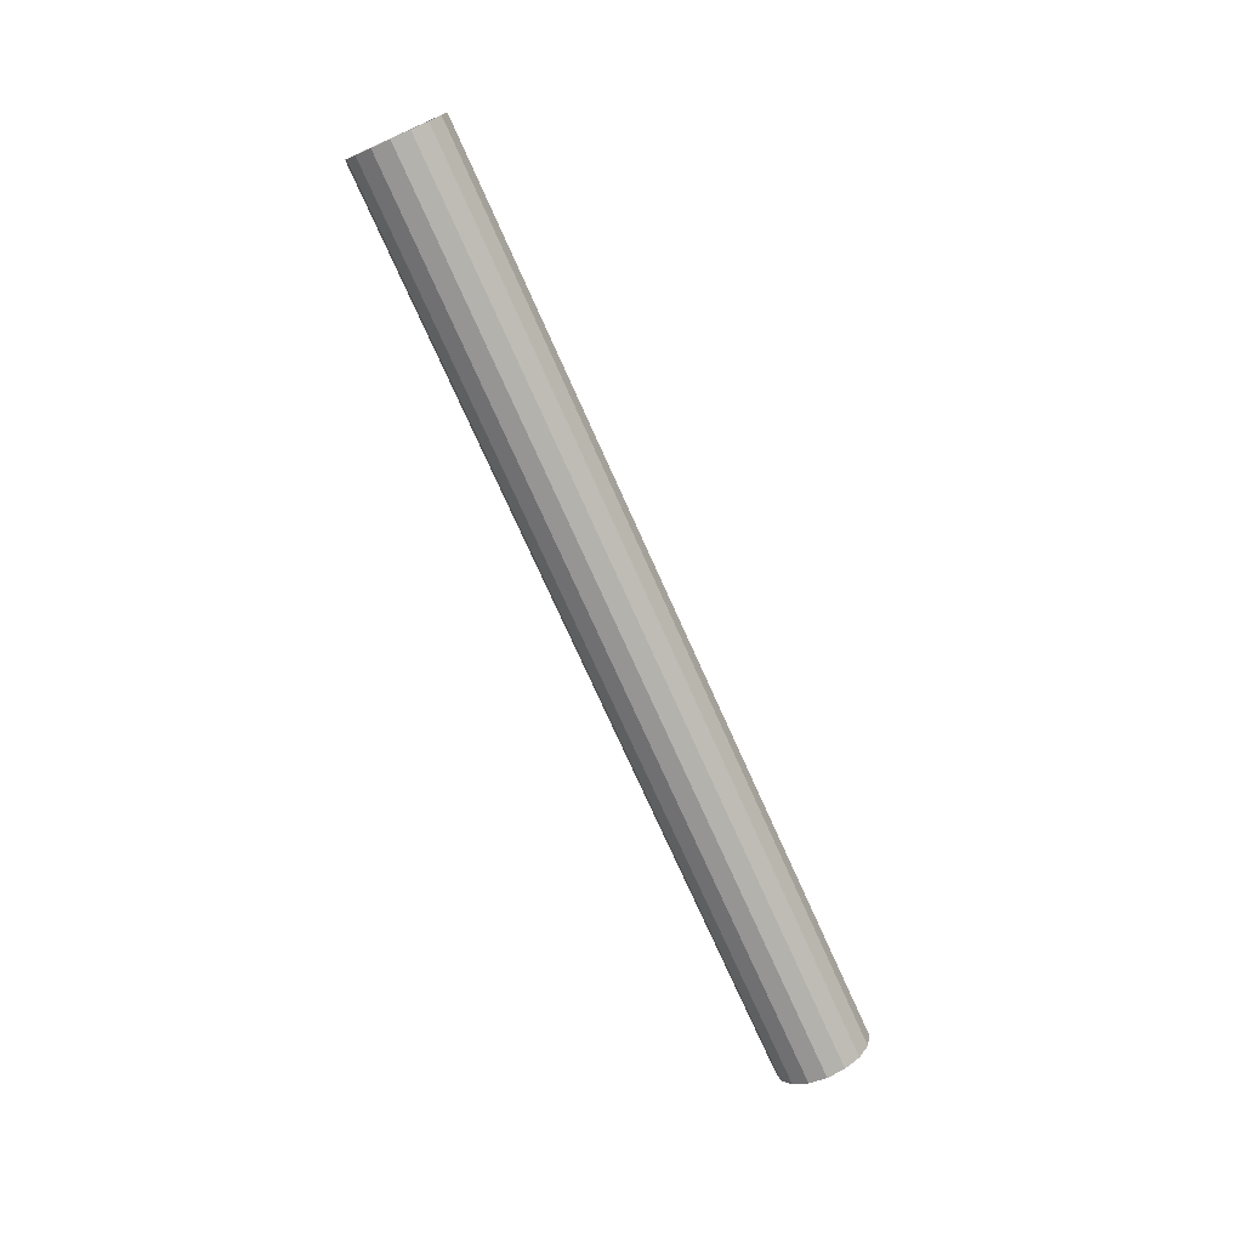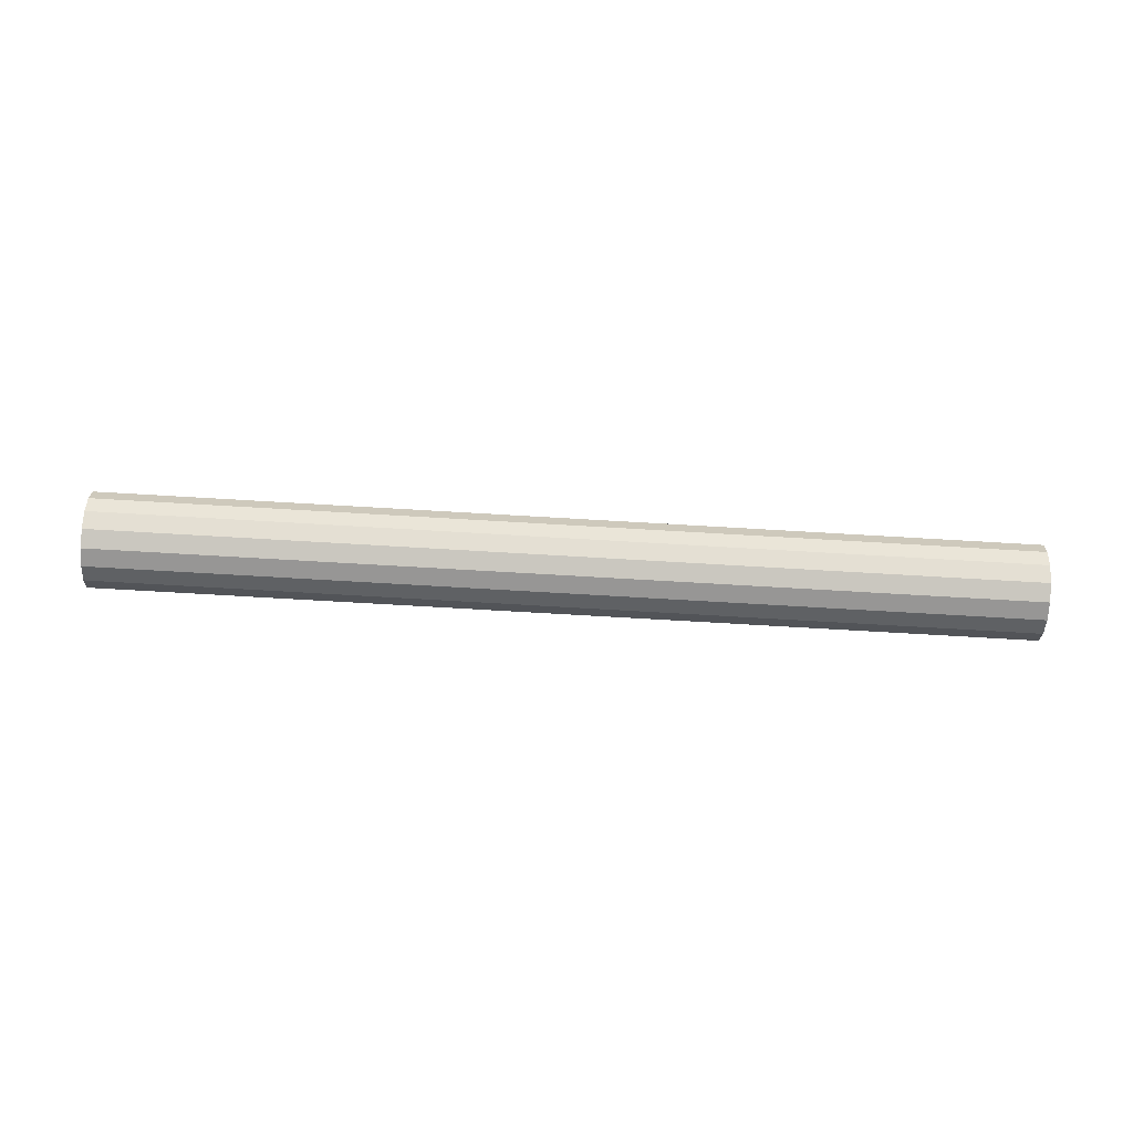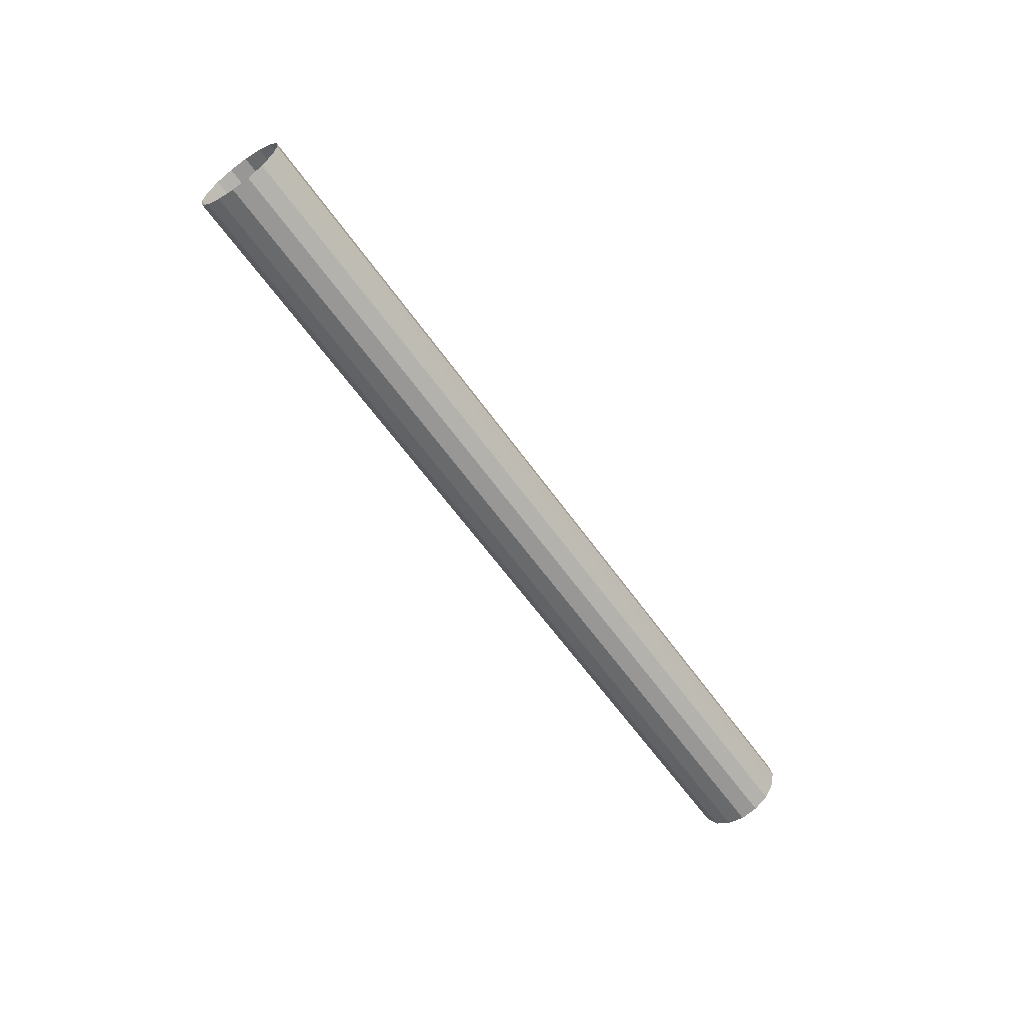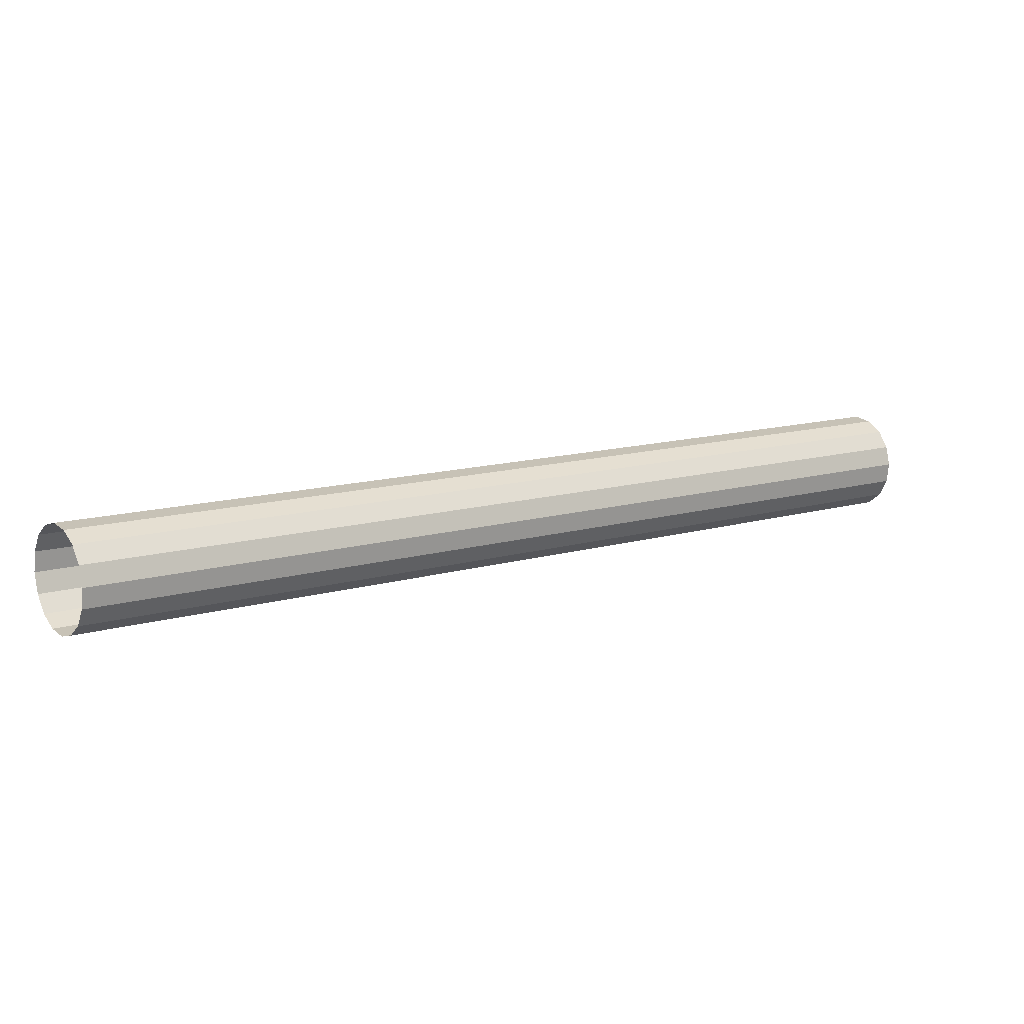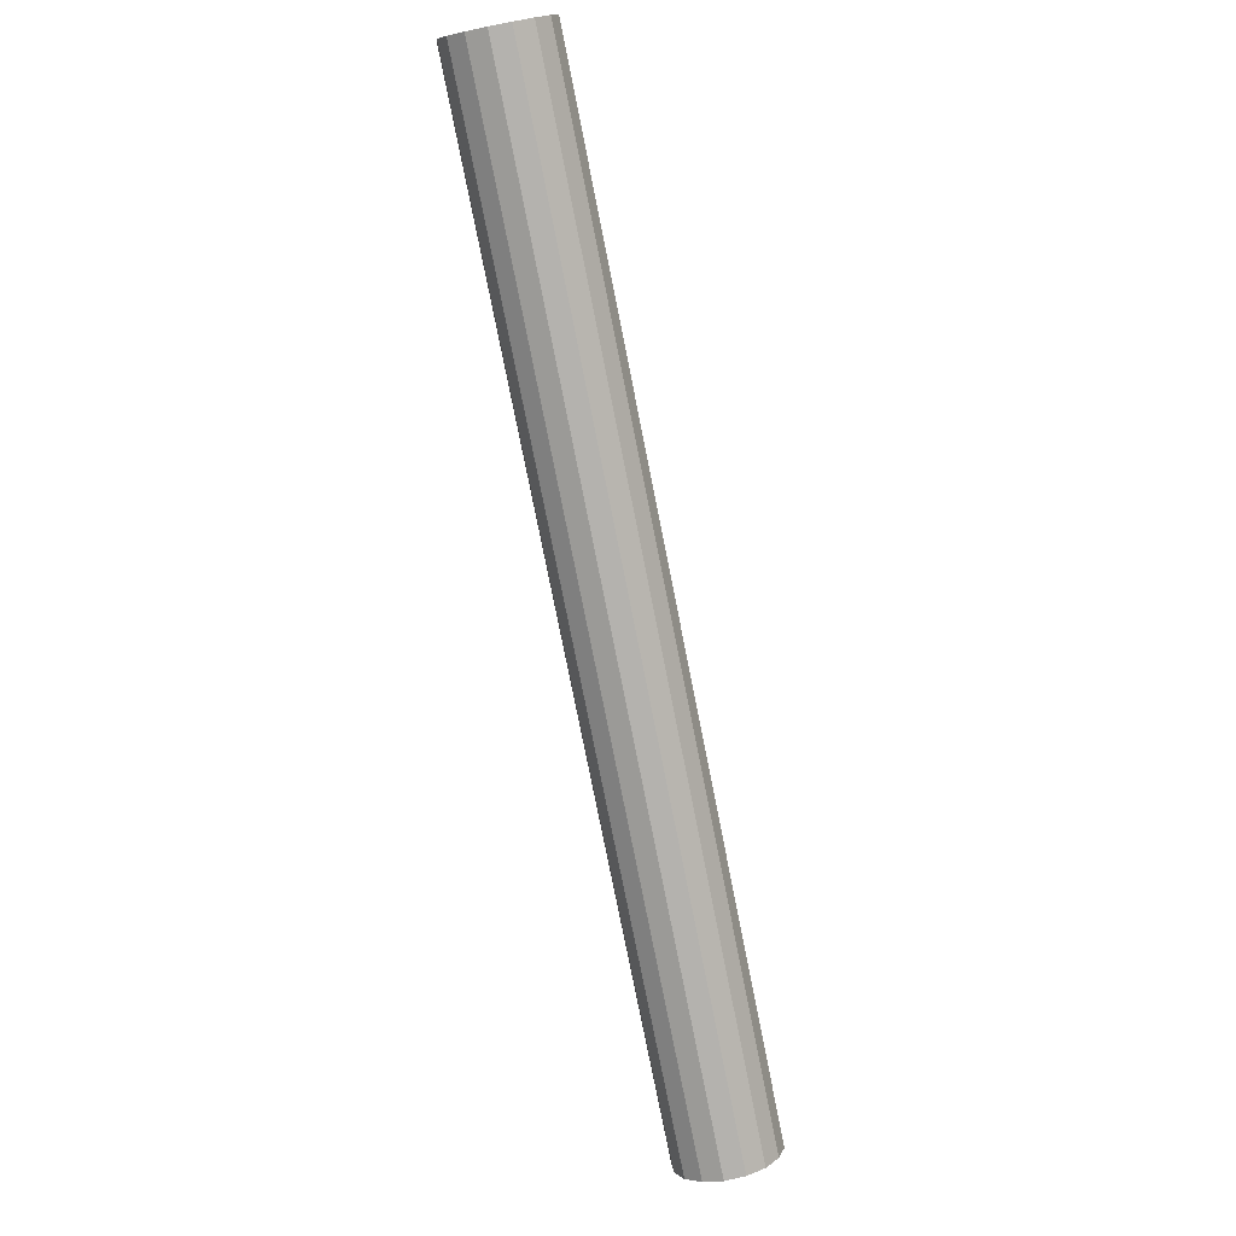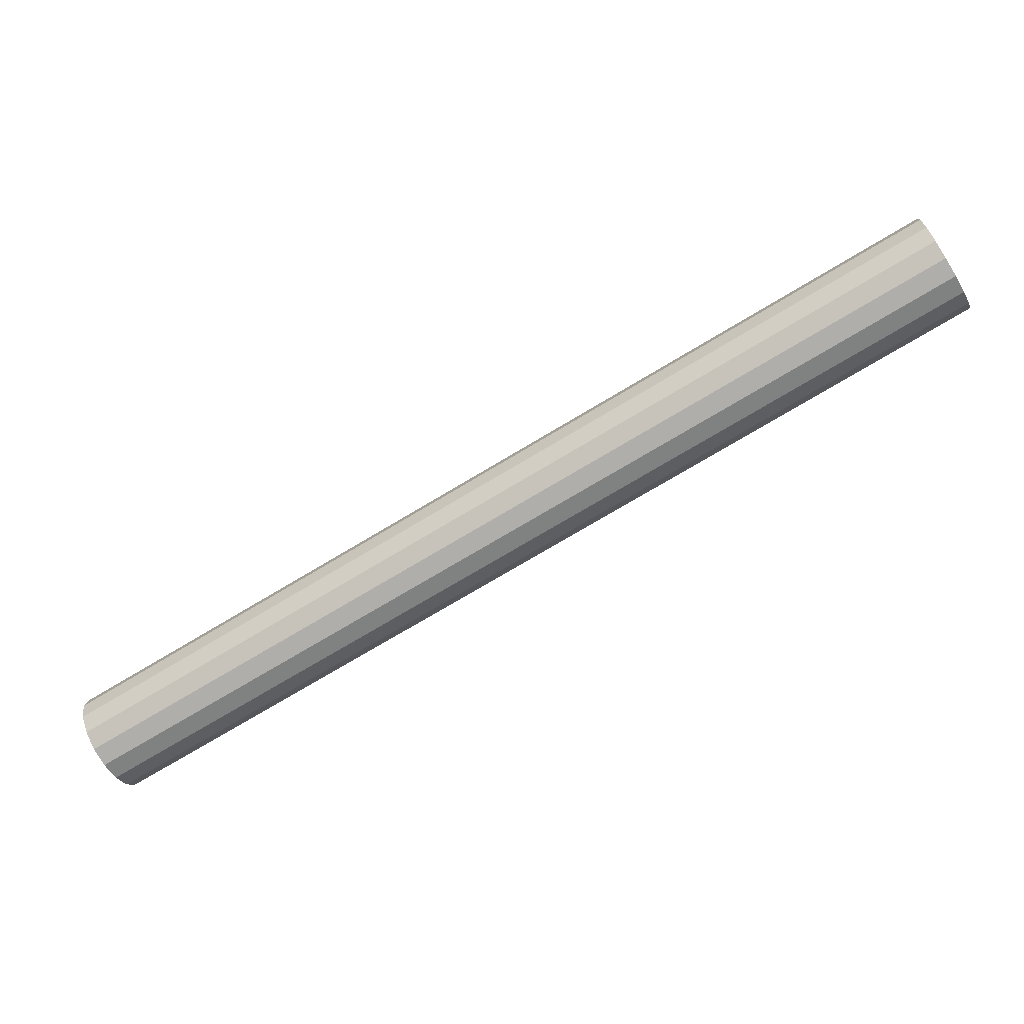
<metadata>
{"format":"obj","ext":"obj","renderer":"f3d","projection":"perspective","resolution":1024,"background":"white","views":[{"elev":-74.7,"azim":-94.5,"up":"+Y"},{"elev":-79.7,"azim":148.1,"up":"+Y"},{"elev":-61.2,"azim":96.6,"up":"+Y"},{"elev":-42.4,"azim":-23.2,"up":"+Z"},{"elev":-49.0,"azim":102.9,"up":"+Z"},{"elev":40.5,"azim":-13.0,"up":"+Z"}]}
</metadata>
<code>
o mesh_00096
v 1.496 2.781 0.8028
v 1.617 2.781 0.8686
v 1.611 2.783 0.8786
v 1.491 2.783 0.8128
v 1.331 2.783 0.7253
v 1.336 2.781 0.7153
v 1.341 2.774 0.7068
v 1.501 2.774 0.7943
v 1.621 2.774 0.8601
v 1.657 2.781 0.8908
v 1.662 2.774 0.8823
v 1.663 2.774 0.8828
v 1.658 2.781 0.8913
v 1.653 2.783 0.9012
v 1.652 2.783 0.9008
v 1.504 2.764 0.7888
v 1.344 2.764 0.7012
v 1.625 2.764 0.8545
v 1.626 2.753 0.8524
v 1.505 2.753 0.7867
v 1.345 2.753 0.6992
v 1.665 2.764 0.8767
v 1.666 2.764 0.8772
v 1.667 2.753 0.8751
v 1.666 2.753 0.8747
v 1.504 2.742 0.7888
v 1.344 2.742 0.7012
v 1.625 2.742 0.8545
v 1.621 2.732 0.8601
v 1.501 2.732 0.7943
v 1.341 2.732 0.7068
v 1.665 2.742 0.8767
v 1.666 2.742 0.8772
v 1.663 2.732 0.8828
v 1.662 2.732 0.8823
v 1.496 2.726 0.8028
v 1.336 2.726 0.7153
v 1.331 2.723 0.7253
v 1.491 2.723 0.8128
v 1.611 2.723 0.8786
v 1.617 2.726 0.8686
v 1.657 2.726 0.8908
v 1.652 2.723 0.9008
v 1.653 2.723 0.9012
v 1.658 2.726 0.8913
v 1.486 2.726 0.8228
v 1.325 2.726 0.7353
v 1.606 2.726 0.8885
v 1.601 2.732 0.897
v 1.481 2.732 0.8313
v 1.321 2.732 0.7438
v 1.647 2.726 0.9108
v 1.647 2.726 0.9112
v 1.643 2.732 0.9197
v 1.642 2.732 0.9193
v 1.478 2.742 0.8369
v 1.318 2.742 0.7493
v 1.598 2.742 0.9026
v 1.597 2.753 0.9047
v 1.477 2.753 0.8389
v 1.316 2.753 0.7514
v 1.639 2.742 0.9248
v 1.64 2.742 0.9253
v 1.639 2.753 0.9274
v 1.638 2.753 0.9269
v 1.478 2.764 0.8369
v 1.318 2.764 0.7493
v 1.598 2.764 0.9026
v 1.601 2.774 0.897
v 1.481 2.774 0.8313
v 1.321 2.774 0.7438
v 1.639 2.764 0.9248
v 1.64 2.764 0.9253
v 1.643 2.774 0.9197
v 1.642 2.774 0.9193
v 1.486 2.781 0.8228
v 1.606 2.781 0.8885
v 1.325 2.781 0.7353
v 1.647 2.781 0.9108
v 1.647 2.781 0.9112
v 1.313 2.781 0.7025
v 1.307 2.783 0.7125
v 1.187 2.783 0.6467
v 1.192 2.78 0.6367
v 1.197 2.774 0.6282
v 1.317 2.774 0.694
v 1.478 2.774 0.7815
v 1.473 2.781 0.79
v 1.467 2.783 0.8
v 1.152 2.78 0.6145
v 1.156 2.774 0.606
v 1.146 2.783 0.6245
v 1.145 2.783 0.6241
v 1.151 2.78 0.6141
v 1.155 2.774 0.6056
v 1.32 2.764 0.6884
v 1.481 2.764 0.7759
v 1.482 2.753 0.7739
v 1.321 2.753 0.6863
v 1.201 2.753 0.6206
v 1.2 2.764 0.6227
v 1.159 2.764 0.6004
v 1.16 2.753 0.5984
v 1.16 2.753 0.5979
v 1.158 2.764 0.6
v 1.32 2.742 0.6884
v 1.481 2.742 0.7759
v 1.478 2.732 0.7815
v 1.317 2.732 0.694
v 1.197 2.732 0.6282
v 1.2 2.742 0.6227
v 1.159 2.742 0.6004
v 1.156 2.732 0.606
v 1.155 2.732 0.6056
v 1.158 2.742 0.6
v 1.313 2.726 0.7025
v 1.307 2.723 0.7125
v 1.467 2.723 0.8
v 1.473 2.726 0.79
v 1.192 2.726 0.6367
v 1.187 2.723 0.6467
v 1.152 2.726 0.6145
v 1.146 2.723 0.6245
v 1.151 2.726 0.6141
v 1.145 2.723 0.6241
v 1.302 2.726 0.7224
v 1.462 2.726 0.81
v 1.457 2.732 0.8185
v 1.297 2.732 0.7309
v 1.177 2.732 0.6652
v 1.181 2.726 0.6567
v 1.141 2.726 0.6345
v 1.136 2.732 0.643
v 1.135 2.732 0.6425
v 1.14 2.726 0.634
v 1.294 2.742 0.7365
v 1.454 2.742 0.8241
v 1.453 2.753 0.8261
v 1.293 2.753 0.7386
v 1.173 2.753 0.6728
v 1.174 2.742 0.6708
v 1.133 2.742 0.6486
v 1.132 2.753 0.6506
v 1.131 2.753 0.6502
v 1.132 2.742 0.6481
v 1.294 2.764 0.7365
v 1.454 2.764 0.8241
v 1.457 2.774 0.8185
v 1.297 2.774 0.7309
v 1.177 2.774 0.6652
v 1.174 2.764 0.6708
v 1.133 2.764 0.6486
v 1.136 2.774 0.643
v 1.135 2.774 0.6425
v 1.132 2.764 0.6481
v 1.302 2.781 0.7224
v 1.181 2.78 0.6567
v 1.462 2.781 0.81
v 1.141 2.78 0.6345
v 1.14 2.78 0.634
f 1 2 3
f 1 3 4
f 1 4 5
f 1 5 6
f 1 6 7
f 1 7 8
f 1 8 9
f 1 9 2
f 10 2 9
f 10 9 11
f 10 11 12
f 10 12 13
f 10 13 14
f 10 14 15
f 10 15 3
f 10 3 2
f 16 17 7
f 16 7 8
f 16 8 9
f 16 9 18
f 16 18 19
f 16 19 20
f 16 20 21
f 16 21 17
f 22 18 9
f 22 9 11
f 22 11 12
f 22 12 23
f 22 23 24
f 22 24 25
f 22 25 19
f 22 19 18
f 26 27 21
f 26 21 20
f 26 20 19
f 26 19 28
f 26 28 29
f 26 29 30
f 26 30 31
f 26 31 27
f 32 28 19
f 32 19 25
f 32 25 24
f 32 24 33
f 32 33 34
f 32 34 35
f 32 35 29
f 32 29 28
f 36 37 38
f 36 38 39
f 36 39 40
f 36 40 41
f 36 41 29
f 36 29 30
f 36 30 31
f 36 31 37
f 42 41 40
f 42 40 43
f 42 43 44
f 42 44 45
f 42 45 34
f 42 34 35
f 42 35 29
f 42 29 41
f 46 47 38
f 46 38 39
f 46 39 40
f 46 40 48
f 46 48 49
f 46 49 50
f 46 50 51
f 46 51 47
f 52 48 40
f 52 40 43
f 52 43 44
f 52 44 53
f 52 53 54
f 52 54 55
f 52 55 49
f 52 49 48
f 56 57 51
f 56 51 50
f 56 50 49
f 56 49 58
f 56 58 59
f 56 59 60
f 56 60 61
f 56 61 57
f 62 58 49
f 62 49 55
f 62 55 54
f 62 54 63
f 62 63 64
f 62 64 65
f 62 65 59
f 62 59 58
f 66 67 61
f 66 61 60
f 66 60 59
f 66 59 68
f 66 68 69
f 66 69 70
f 66 70 71
f 66 71 67
f 72 68 59
f 72 59 65
f 72 65 64
f 72 64 73
f 72 73 74
f 72 74 75
f 72 75 69
f 72 69 68
f 76 77 3
f 76 3 4
f 76 4 5
f 76 5 78
f 76 78 71
f 76 71 70
f 76 70 69
f 76 69 77
f 79 77 69
f 79 69 75
f 79 75 74
f 79 74 80
f 79 80 14
f 79 14 15
f 79 15 3
f 79 3 77
f 81 82 83
f 81 83 84
f 81 84 85
f 81 85 86
f 81 86 87
f 81 87 88
f 81 88 89
f 81 89 82
f 90 91 85
f 90 85 84
f 90 84 83
f 90 83 92
f 90 92 93
f 90 93 94
f 90 94 95
f 90 95 91
f 96 86 87
f 96 87 97
f 96 97 98
f 96 98 99
f 96 99 100
f 96 100 101
f 96 101 85
f 96 85 86
f 102 91 85
f 102 85 101
f 102 101 100
f 102 100 103
f 102 103 104
f 102 104 105
f 102 105 95
f 102 95 91
f 106 99 98
f 106 98 107
f 106 107 108
f 106 108 109
f 106 109 110
f 106 110 111
f 106 111 100
f 106 100 99
f 112 103 100
f 112 100 111
f 112 111 110
f 112 110 113
f 112 113 114
f 112 114 115
f 112 115 104
f 112 104 103
f 116 117 118
f 116 118 119
f 116 119 108
f 116 108 109
f 116 109 110
f 116 110 120
f 116 120 121
f 116 121 117
f 122 123 121
f 122 121 120
f 122 120 110
f 122 110 113
f 122 113 114
f 122 114 124
f 122 124 125
f 122 125 123
f 126 117 118
f 126 118 127
f 126 127 128
f 126 128 129
f 126 129 130
f 126 130 131
f 126 131 121
f 126 121 117
f 132 123 121
f 132 121 131
f 132 131 130
f 132 130 133
f 132 133 134
f 132 134 135
f 132 135 125
f 132 125 123
f 136 129 128
f 136 128 137
f 136 137 138
f 136 138 139
f 136 139 140
f 136 140 141
f 136 141 130
f 136 130 129
f 142 133 130
f 142 130 141
f 142 141 140
f 142 140 143
f 142 143 144
f 142 144 145
f 142 145 134
f 142 134 133
f 146 139 138
f 146 138 147
f 146 147 148
f 146 148 149
f 146 149 150
f 146 150 151
f 146 151 140
f 146 140 139
f 152 143 140
f 152 140 151
f 152 151 150
f 152 150 153
f 152 153 154
f 152 154 155
f 152 155 144
f 152 144 143
f 156 82 83
f 156 83 157
f 156 157 150
f 156 150 149
f 156 149 148
f 156 148 158
f 156 158 89
f 156 89 82
f 159 153 150
f 159 150 157
f 159 157 83
f 159 83 92
f 159 92 93
f 159 93 160
f 159 160 154
f 159 154 153

</code>
